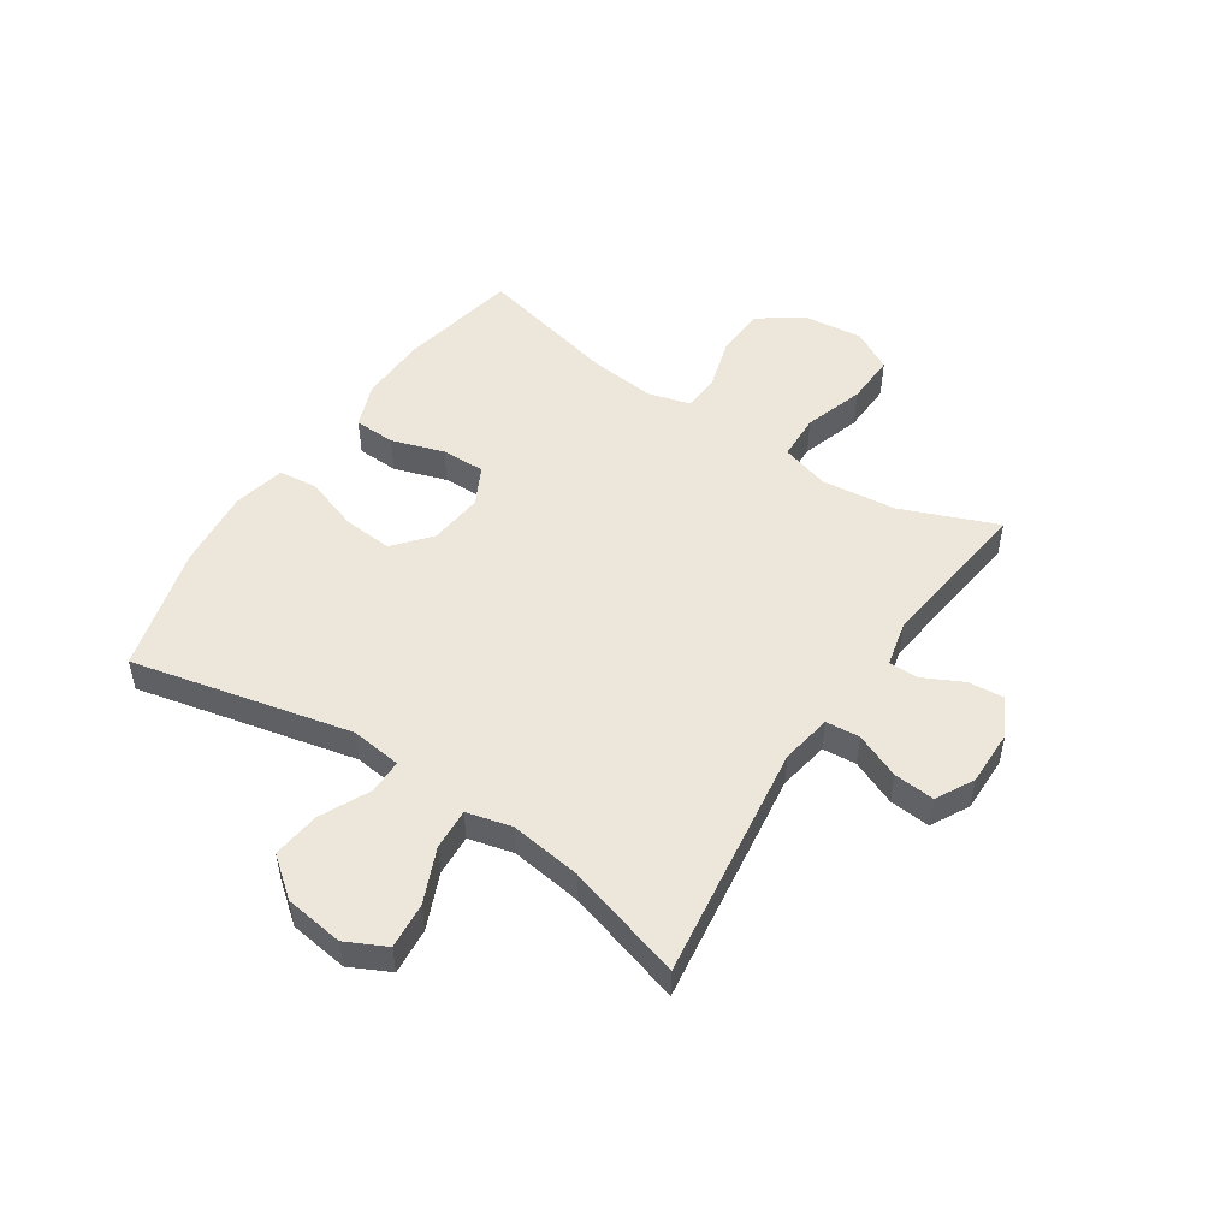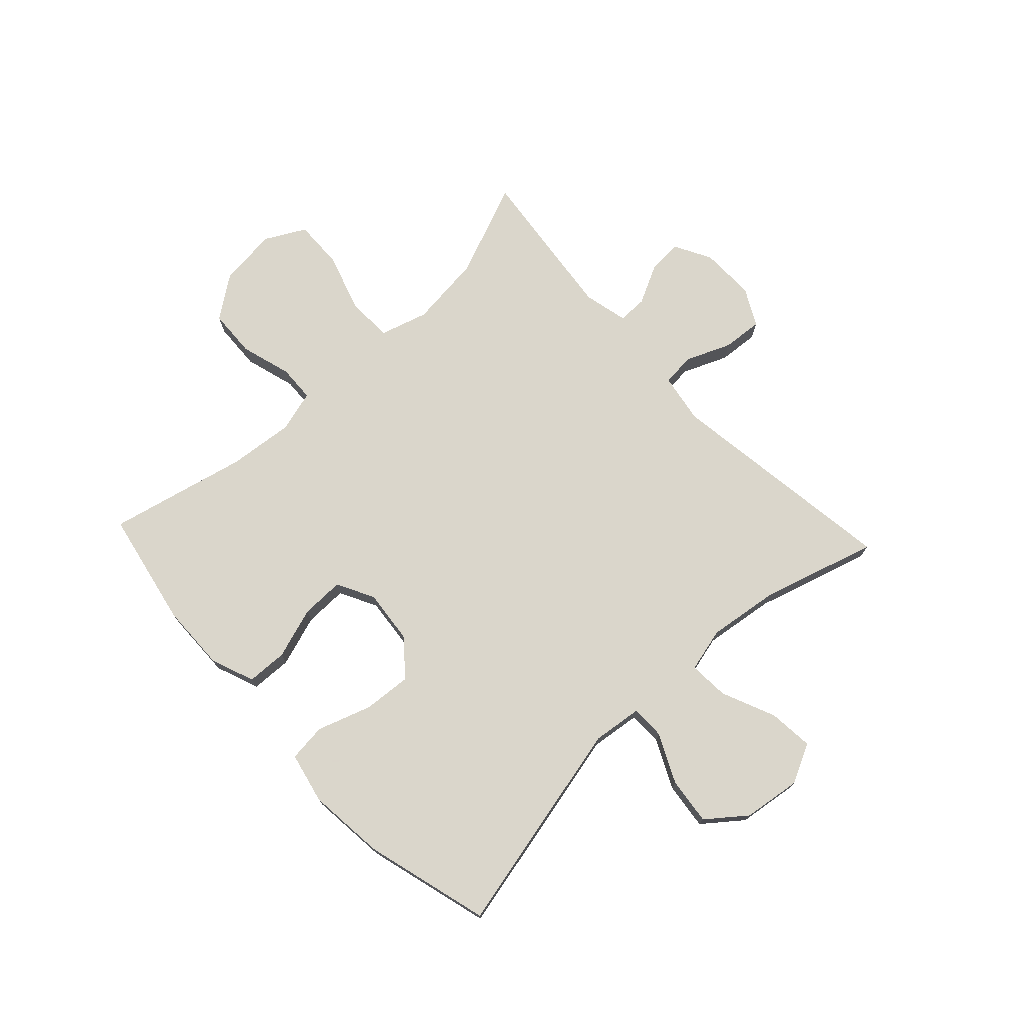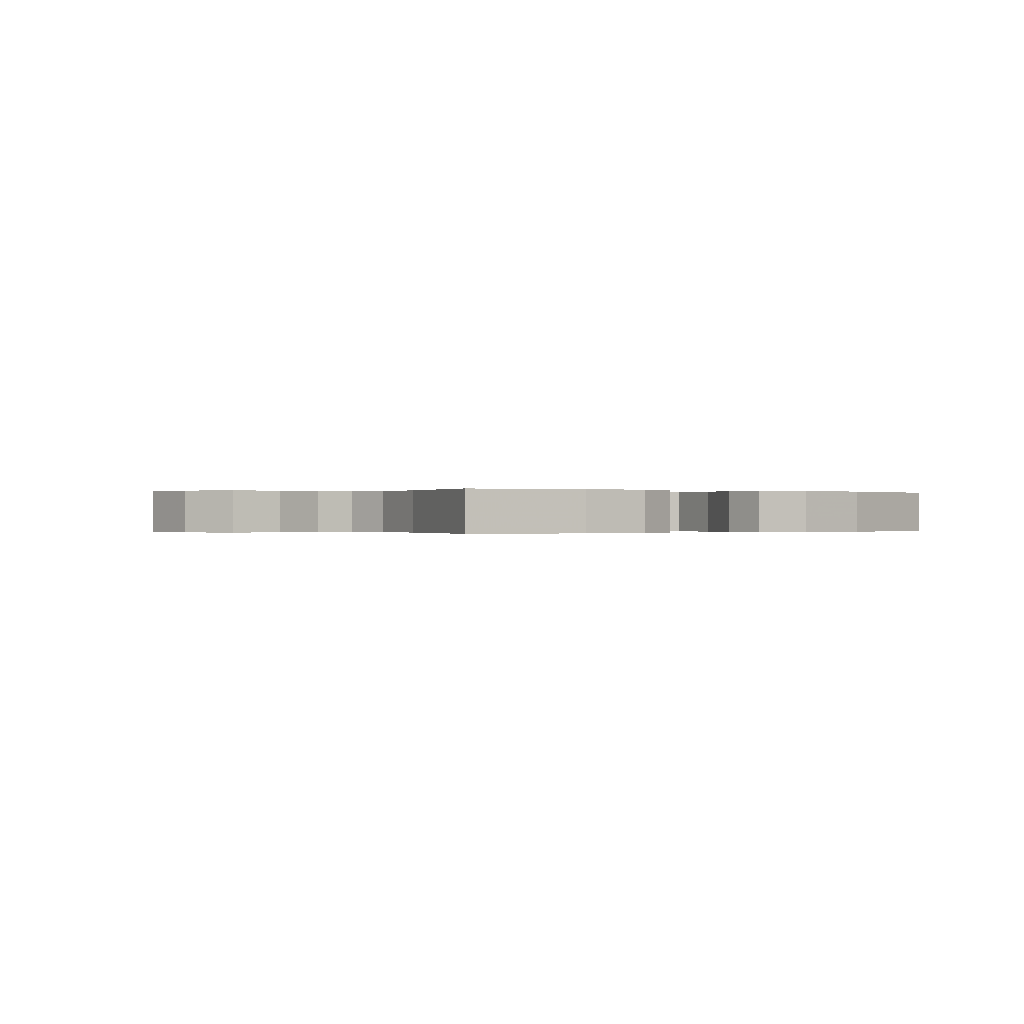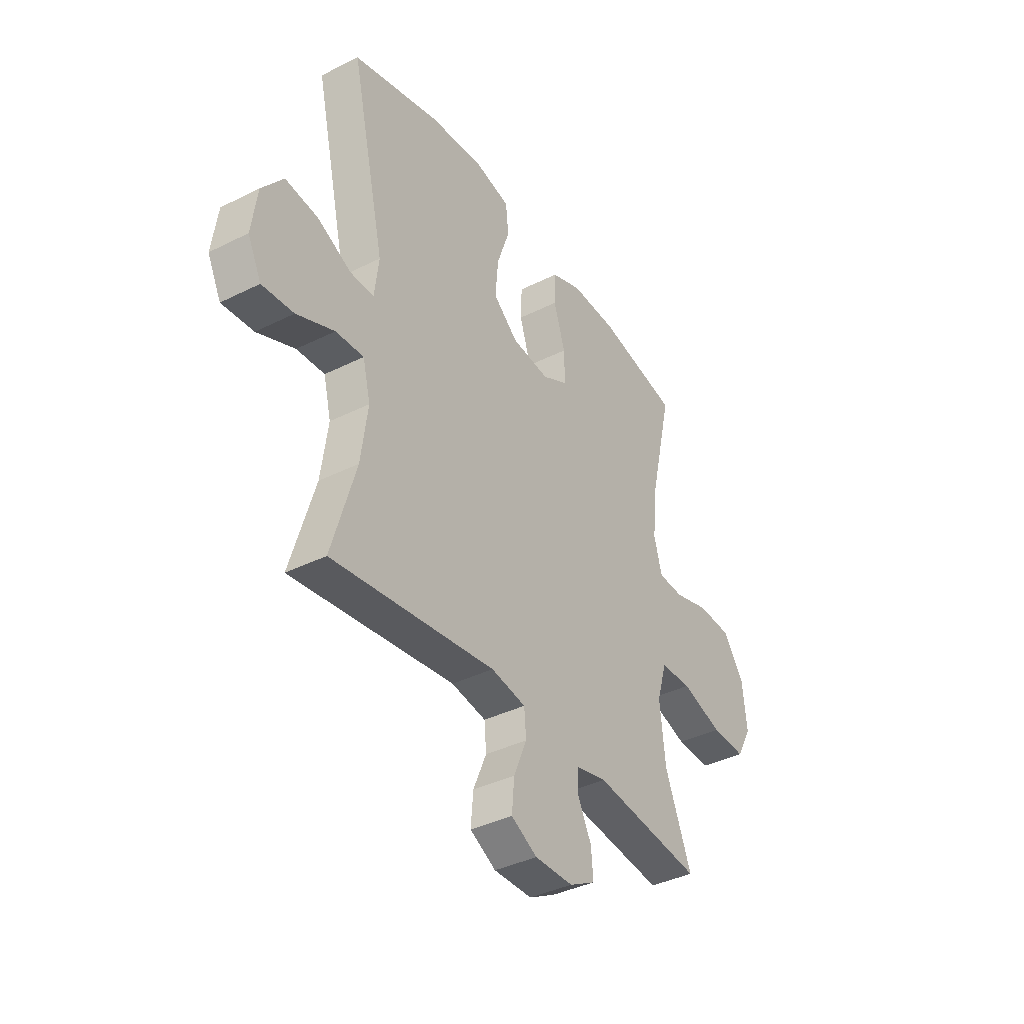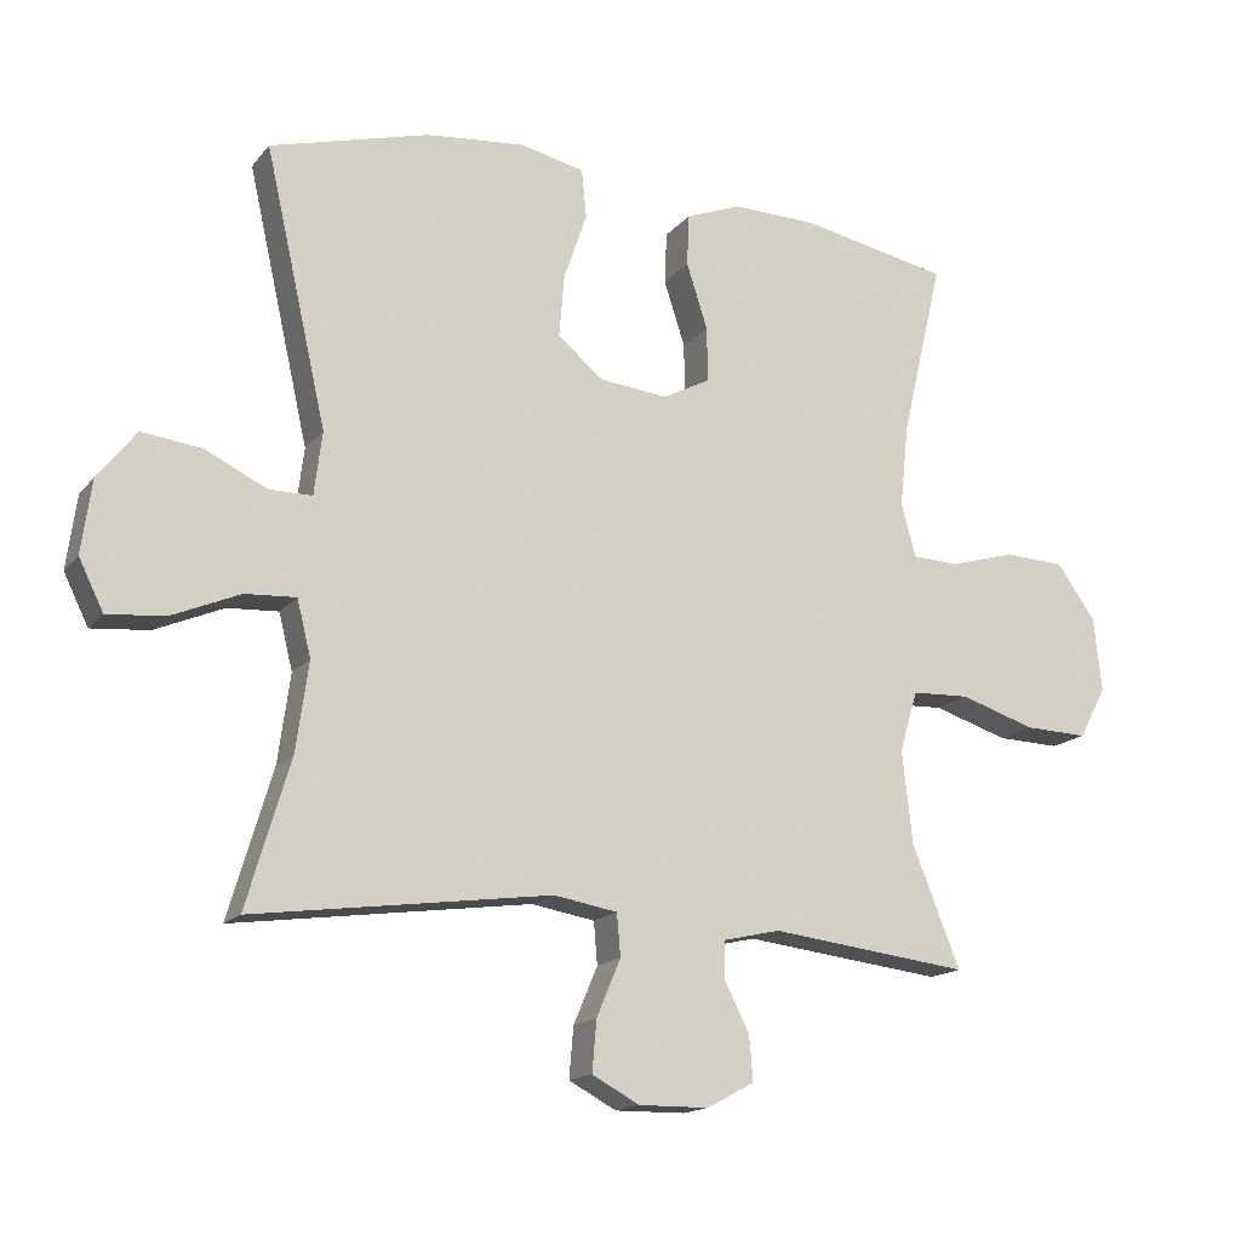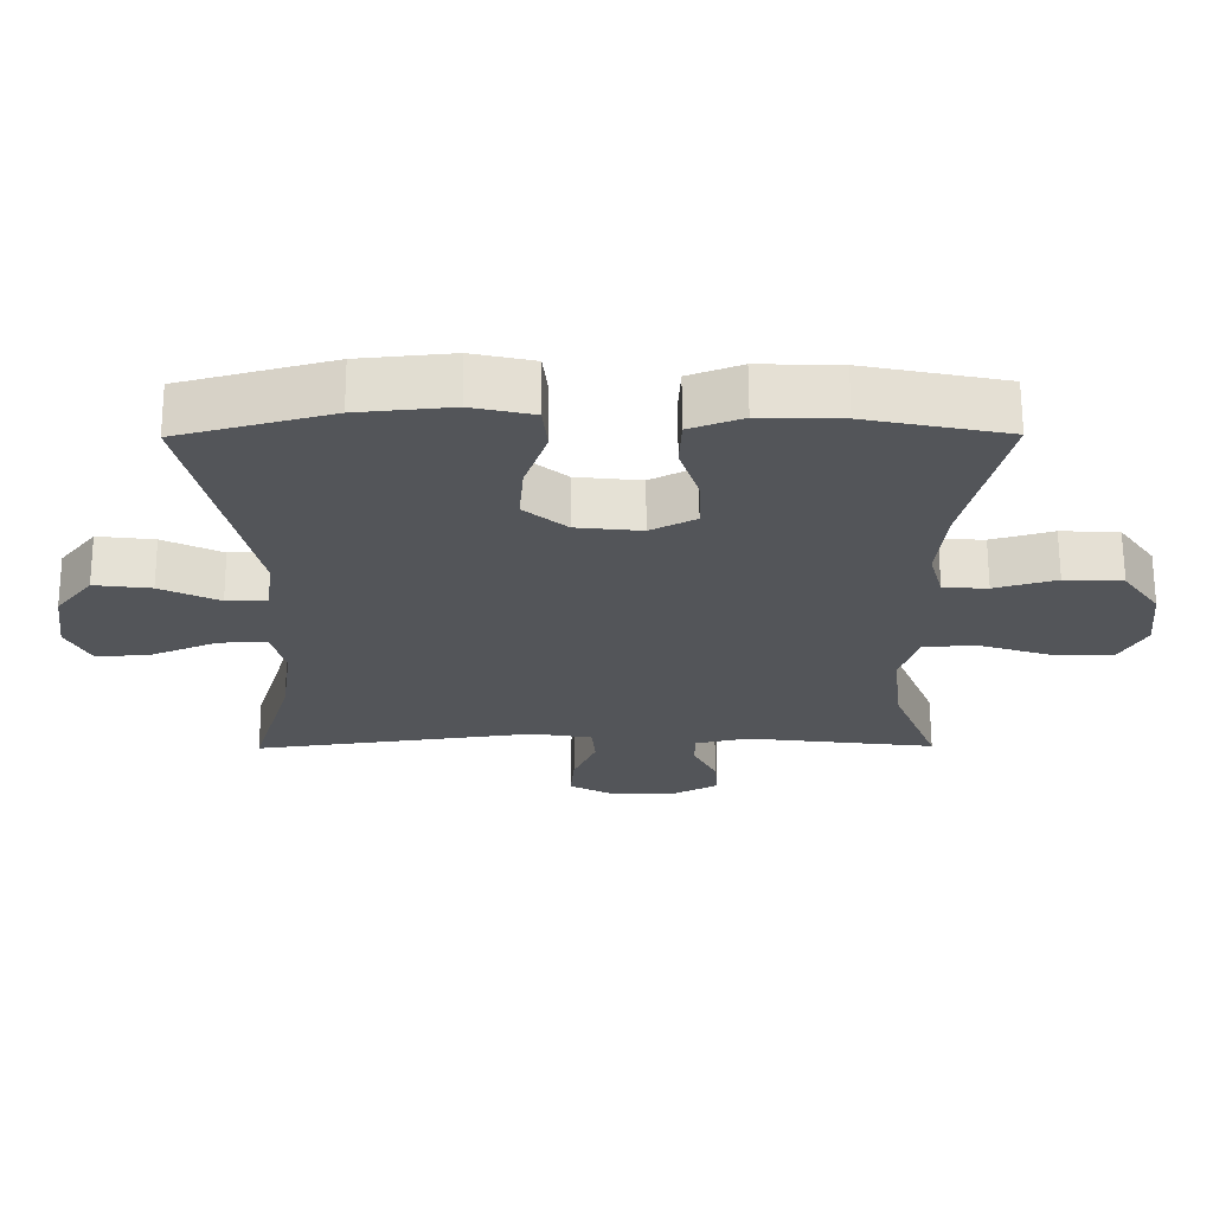
<metadata>
{"format":"obj","ext":"obj","renderer":"f3d","projection":"perspective","resolution":1024,"background":"white","views":[{"elev":50.8,"azim":123.5,"up":"+Y"},{"elev":74.1,"azim":46.8,"up":"+Y"},{"elev":-0.1,"azim":-35.0,"up":"+Y"},{"elev":-38.4,"azim":122.3,"up":"+Z"},{"elev":-15.8,"azim":154.8,"up":"+Z"},{"elev":66.0,"azim":179.8,"up":"+Z"}]}
</metadata>
<code>
v 0.5 0.07 -0.5
v 0.092 0.07 -0.445
v 0.005 0.07 -0.46
v 0 0.07 -0.518
v 0.033 0.07 -0.596
v 0.039 0.07 -0.666
v -0.026 0.07 -0.701
v -0.122 0.07 -0.7
v -0.187 0.07 -0.665
v -0.182 0.07 -0.604
v -0.148 0.07 -0.536
v -0.148 0.07 -0.485
v -0.226 0.07 -0.467
v -0.5 0.07 -0.5
v -0.434 0.07 -0.335
v -0.42 0.07 -0.207
v -0.445 0.07 -0.124
v -0.524 0.07 -0.121
v -0.627 0.07 -0.154
v -0.714 0.07 -0.157
v -0.752 0.07 -0.087
v -0.741 0.07 0.016
v -0.688 0.07 0.09
v -0.604 0.07 0.094
v -0.515 0.07 0.068
v -0.451 0.07 0.071
v -0.431 0.07 0.144
v -0.443 0.07 0.258
v -0.5 0.07 0.5
v -0.297 0.07 0.541
v -0.18 0.07 0.544
v -0.104 0.07 0.515
v -0.101 0.07 0.444
v -0.13 0.07 0.354
v -0.131 0.07 0.279
v -0.066 0.07 0.245
v 0.028 0.07 0.255
v 0.09 0.07 0.307
v 0.083 0.07 0.392
v 0.051 0.07 0.485
v 0.058 0.07 0.552
v 0.147 0.07 0.572
v 0.282 0.07 0.559
v 0.5 0.07 0.5
v 0.415 0.07 0.123
v 0.426 0.07 0.036
v 0.485 0.07 0.036
v 0.57 0.07 0.077
v 0.652 0.07 0.087
v 0.705 0.07 0.02
v 0.719 0.07 -0.081
v 0.685 0.07 -0.15
v 0.606 0.07 -0.143
v 0.512 0.07 -0.103
v 0.442 0.07 -0.099
v 0.423 0.07 -0.176
v 0.44 0.07 -0.299
v 0.5 0 -0.5
v 0.092 0 -0.445
v 0.005 0 -0.46
v 0 0 -0.518
v 0.033 0 -0.596
v 0.039 0 -0.666
v -0.026 0 -0.701
v -0.122 0 -0.7
v -0.187 0 -0.665
v -0.182 0 -0.604
v -0.148 0 -0.536
v -0.148 0 -0.485
v -0.226 0 -0.467
v -0.5 0 -0.5
v -0.434 0 -0.335
v -0.42 0 -0.207
v -0.445 0 -0.124
v -0.524 0 -0.121
v -0.627 0 -0.154
v -0.714 0 -0.157
v -0.752 0 -0.087
v -0.741 0 0.016
v -0.688 0 0.09
v -0.604 0 0.094
v -0.515 0 0.068
v -0.451 0 0.071
v -0.431 0 0.144
v -0.443 0 0.258
v -0.5 0 0.5
v -0.297 0 0.541
v -0.18 0 0.544
v -0.104 0 0.515
v -0.101 0 0.444
v -0.13 0 0.354
v -0.131 0 0.279
v -0.066 0 0.245
v 0.028 0 0.255
v 0.09 0 0.307
v 0.083 0 0.392
v 0.051 0 0.485
v 0.058 0 0.552
v 0.147 0 0.572
v 0.282 0 0.559
v 0.5 0 0.5
v 0.415 0 0.123
v 0.426 0 0.036
v 0.485 0 0.036
v 0.57 0 0.077
v 0.652 0 0.087
v 0.705 0 0.02
v 0.719 0 -0.081
v 0.685 0 -0.15
v 0.606 0 -0.143
v 0.512 0 -0.103
v 0.442 0 -0.099
v 0.423 0 -0.176
v 0.44 0 -0.299
f 51 52 53 54
f 51 54 55
f 50 51 55
f 47 48 49 50
f 46 47 50 55
f 45 46 55 56
f 43 44 45
f 42 43 45 56
f 39 40 41 42
f 38 39 42 56
f 31 32 33 34
f 31 34 35
f 28 29 30 31
f 27 28 31 35
f 26 27 35 36
f 22 23 24 25
f 22 25 26
f 21 22 26
f 18 19 20 21
f 17 18 21 26
f 16 17 26 36
f 13 14 15
f 12 13 15 16
f 8 9 10 11
f 8 11 12
f 7 8 12
f 4 5 6 7
f 3 4 7 12
f 2 3 12 16
f 57 1 2 16
f 37 38 56 57
f 16 36 37 57
f 111 110 109 108
f 112 111 108
f 112 108 107
f 107 106 105 104
f 112 107 104 103
f 113 112 103 102
f 102 101 100
f 113 102 100 99
f 99 98 97 96
f 113 99 96 95
f 91 90 89 88
f 92 91 88
f 88 87 86 85
f 92 88 85 84
f 93 92 84 83
f 82 81 80 79
f 83 82 79
f 83 79 78
f 78 77 76 75
f 83 78 75 74
f 93 83 74 73
f 72 71 70
f 73 72 70 69
f 68 67 66 65
f 69 68 65
f 69 65 64
f 64 63 62 61
f 69 64 61 60
f 73 69 60 59
f 73 59 58 114
f 114 113 95 94
f 114 94 93 73
f 1 58 59 2
f 2 59 60 3
f 3 60 61 4
f 4 61 62 5
f 5 62 63 6
f 6 63 64 7
f 7 64 65 8
f 8 65 66 9
f 9 66 67 10
f 10 67 68 11
f 11 68 69 12
f 12 69 70 13
f 13 70 71 14
f 14 71 72 15
f 15 72 73 16
f 16 73 74 17
f 17 74 75 18
f 18 75 76 19
f 19 76 77 20
f 20 77 78 21
f 21 78 79 22
f 22 79 80 23
f 23 80 81 24
f 24 81 82 25
f 25 82 83 26
f 26 83 84 27
f 27 84 85 28
f 28 85 86 29
f 29 86 87 30
f 30 87 88 31
f 31 88 89 32
f 32 89 90 33
f 33 90 91 34
f 34 91 92 35
f 35 92 93 36
f 36 93 94 37
f 37 94 95 38
f 38 95 96 39
f 39 96 97 40
f 40 97 98 41
f 41 98 99 42
f 42 99 100 43
f 43 100 101 44
f 44 101 102 45
f 45 102 103 46
f 46 103 104 47
f 47 104 105 48
f 48 105 106 49
f 49 106 107 50
f 50 107 108 51
f 51 108 109 52
f 52 109 110 53
f 53 110 111 54
f 54 111 112 55
f 55 112 113 56
f 56 113 114 57
f 57 114 58 1

</code>
